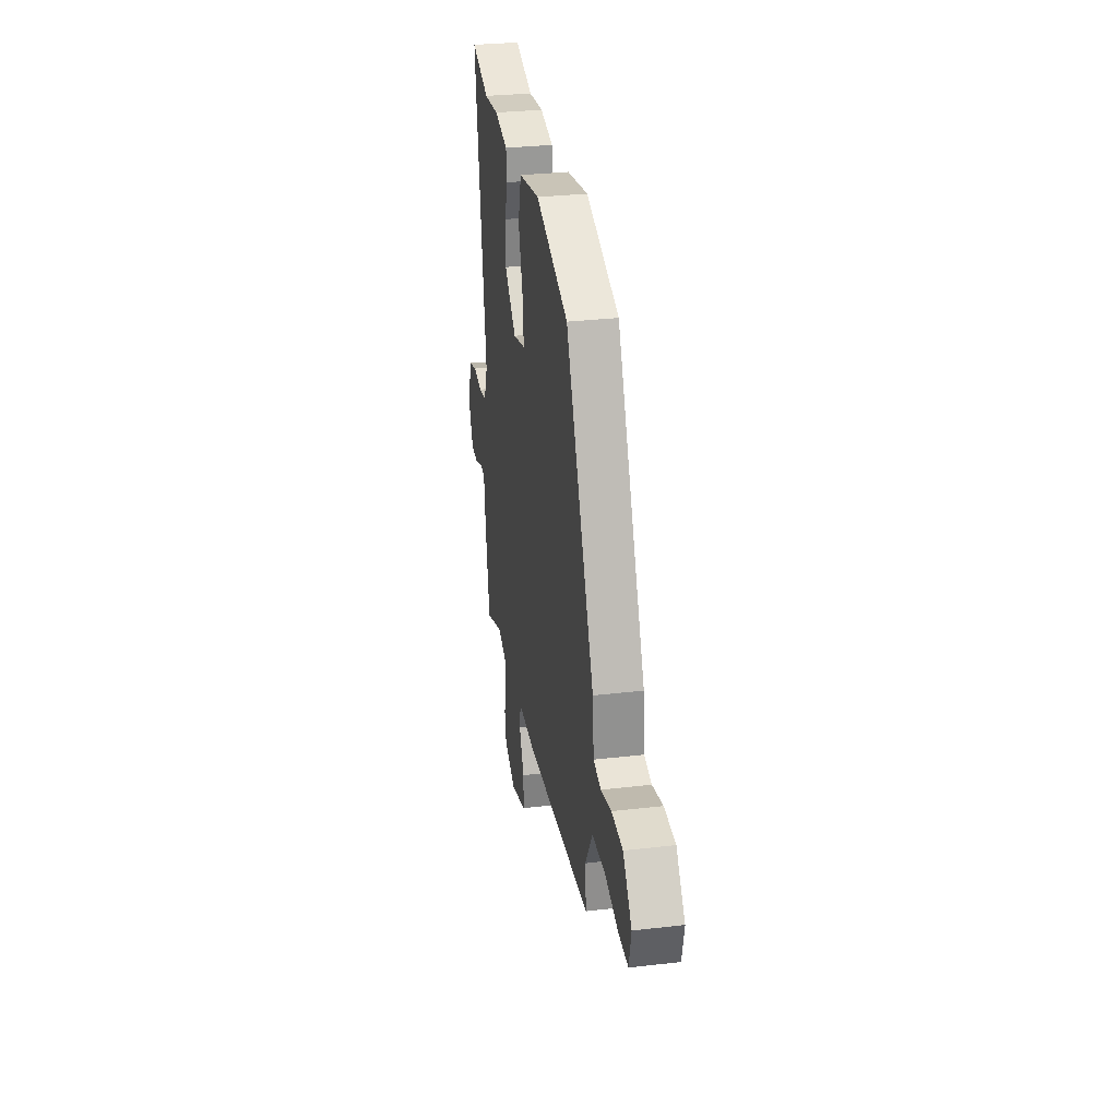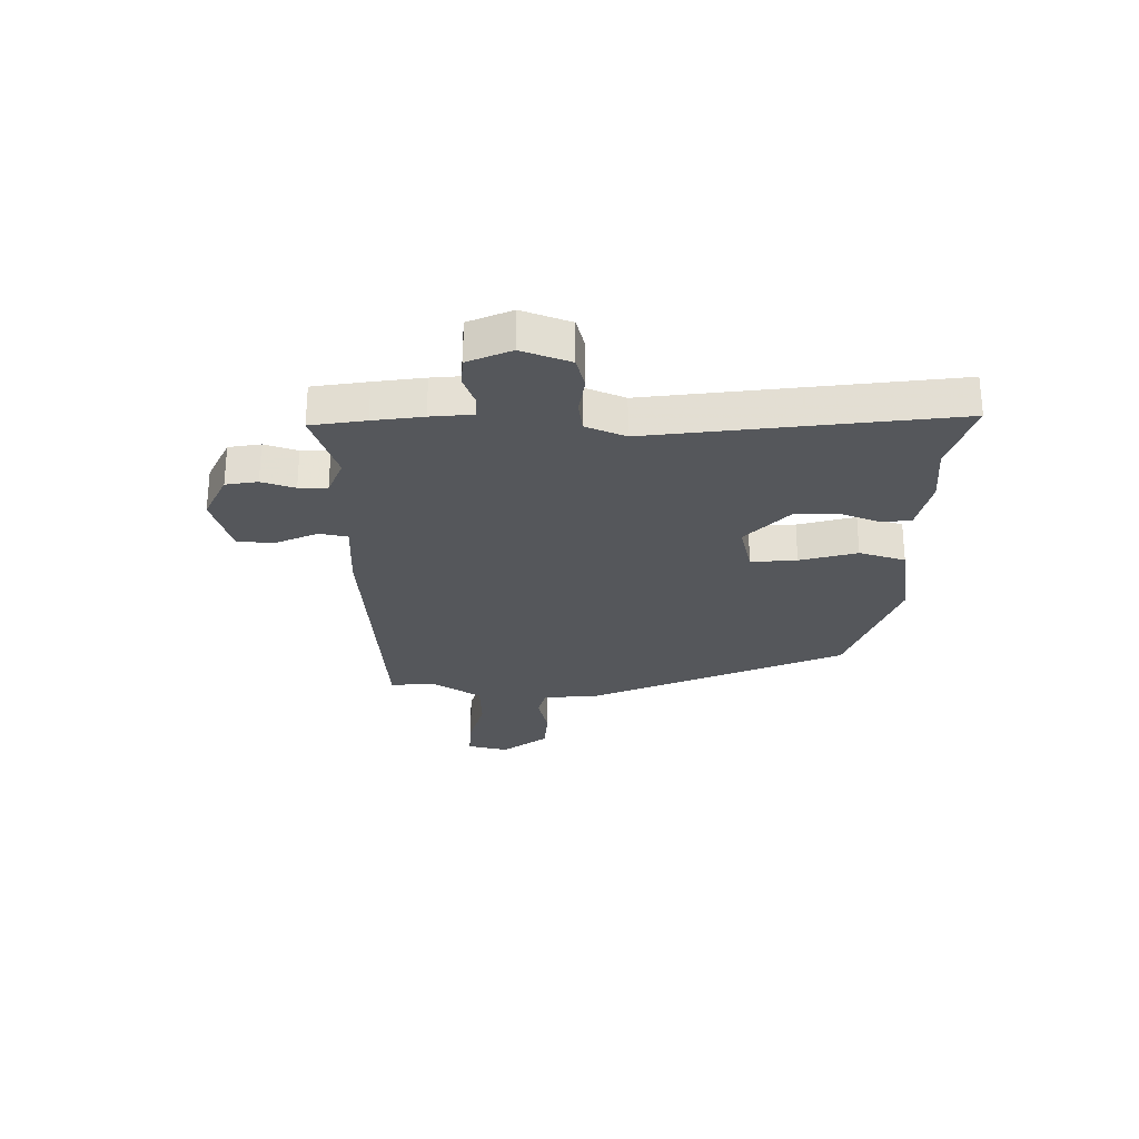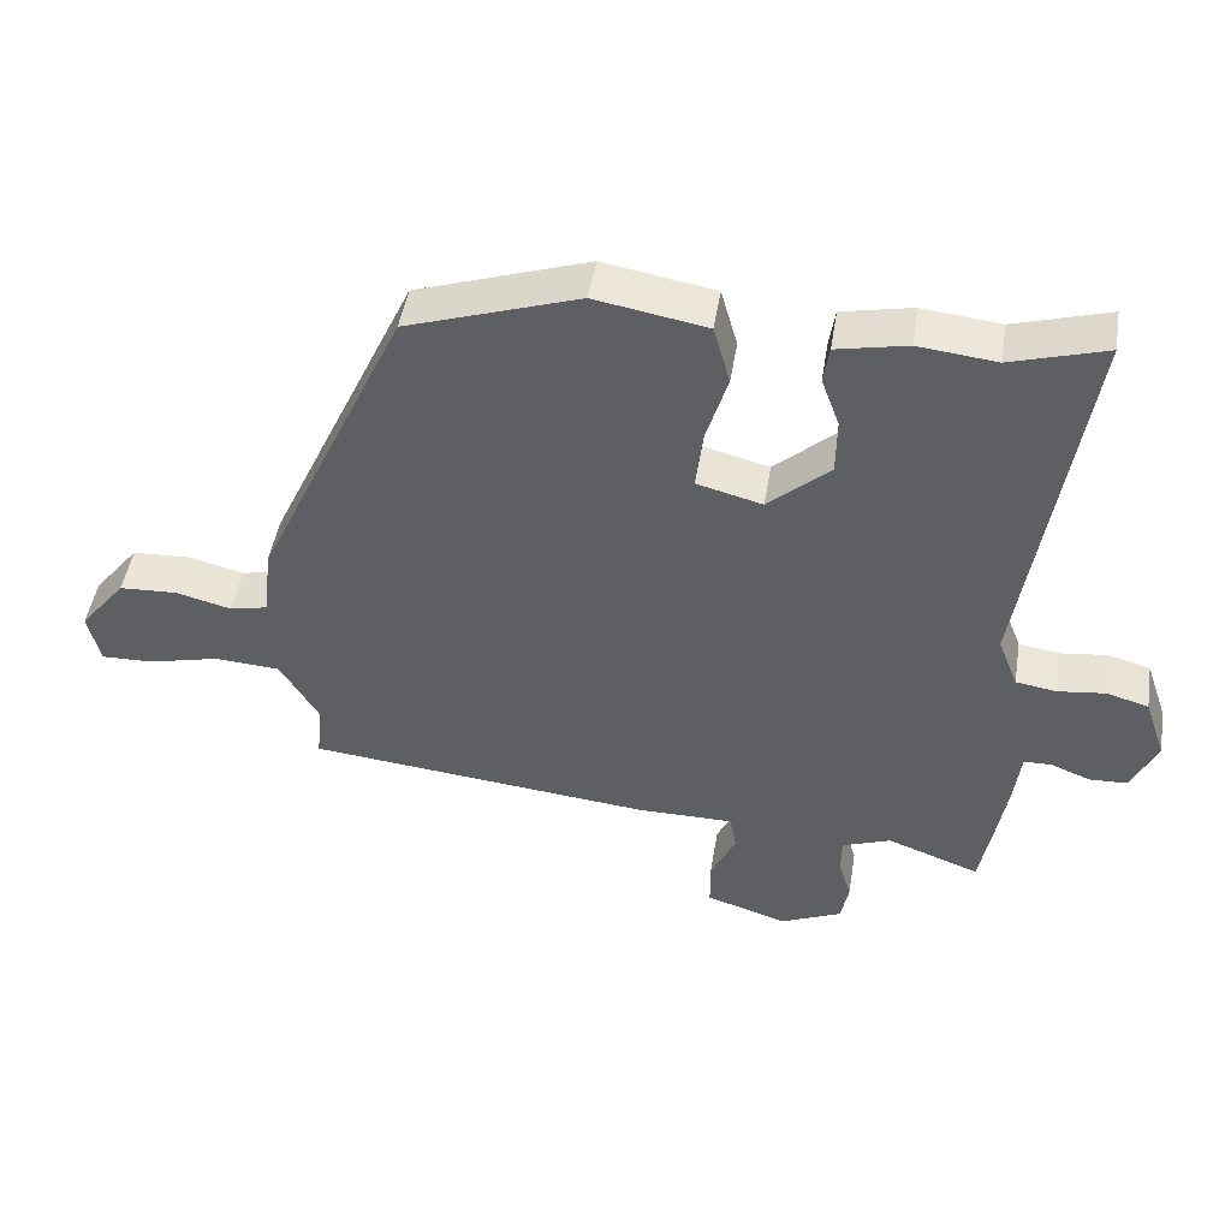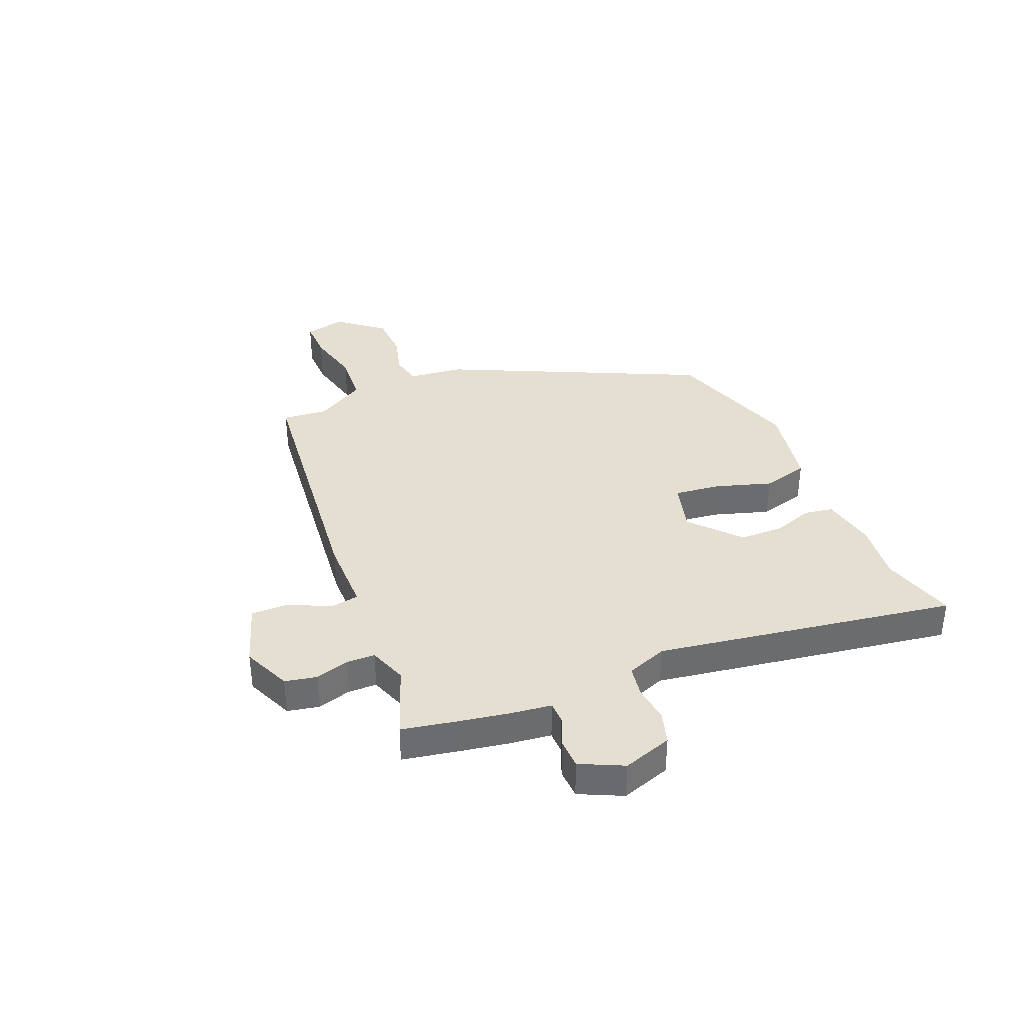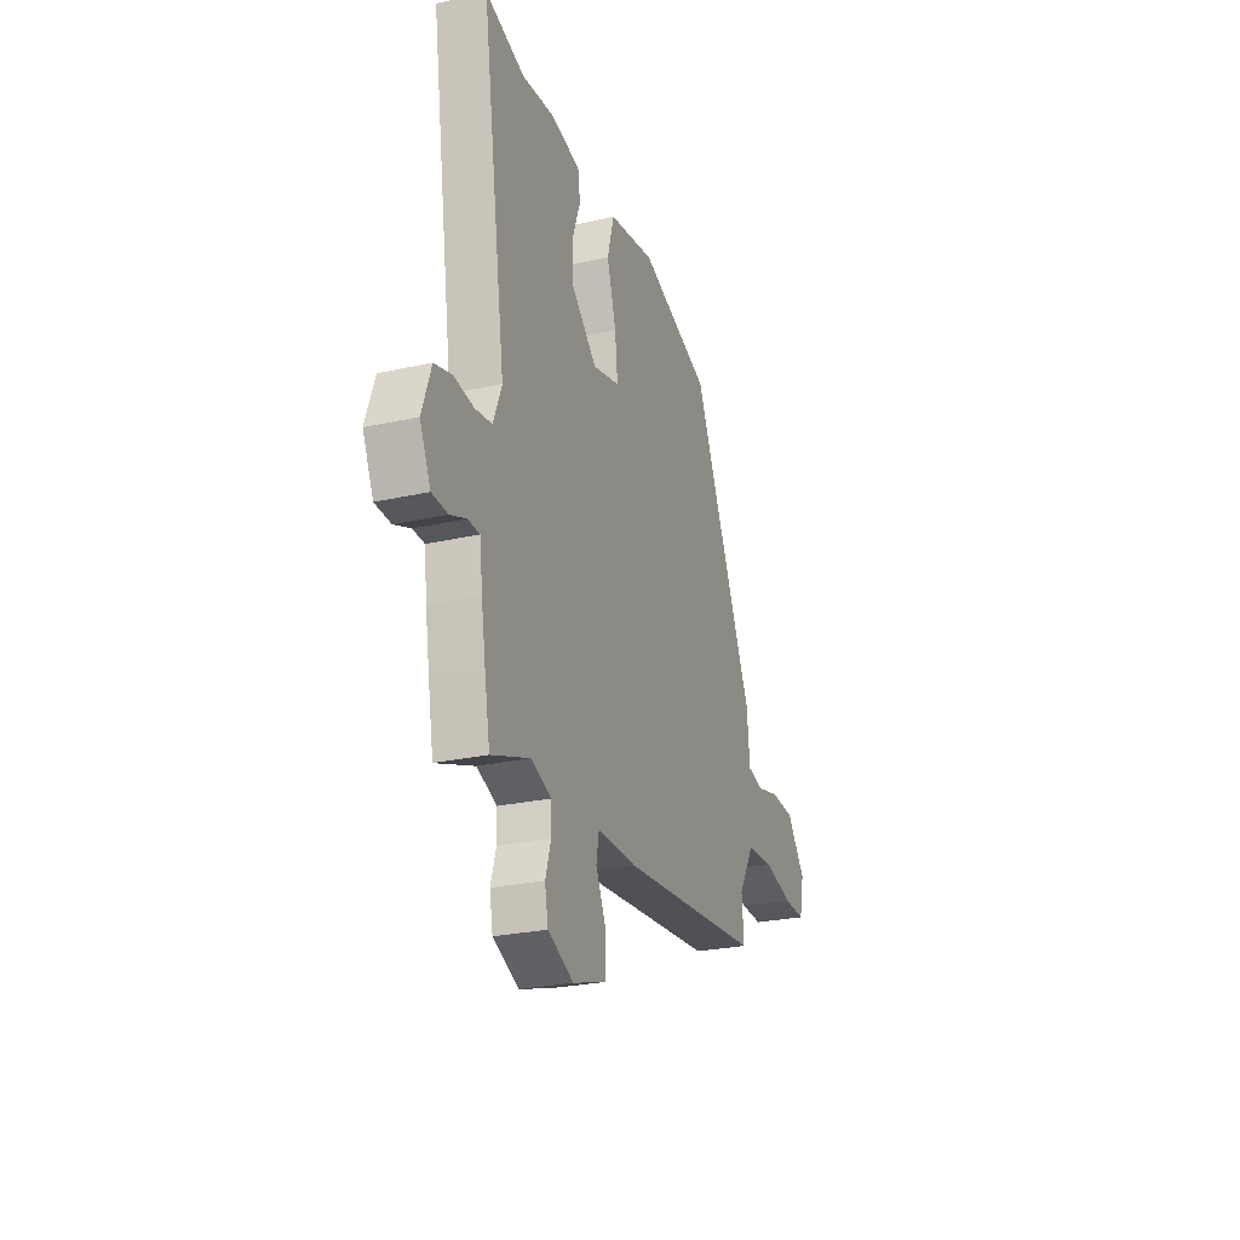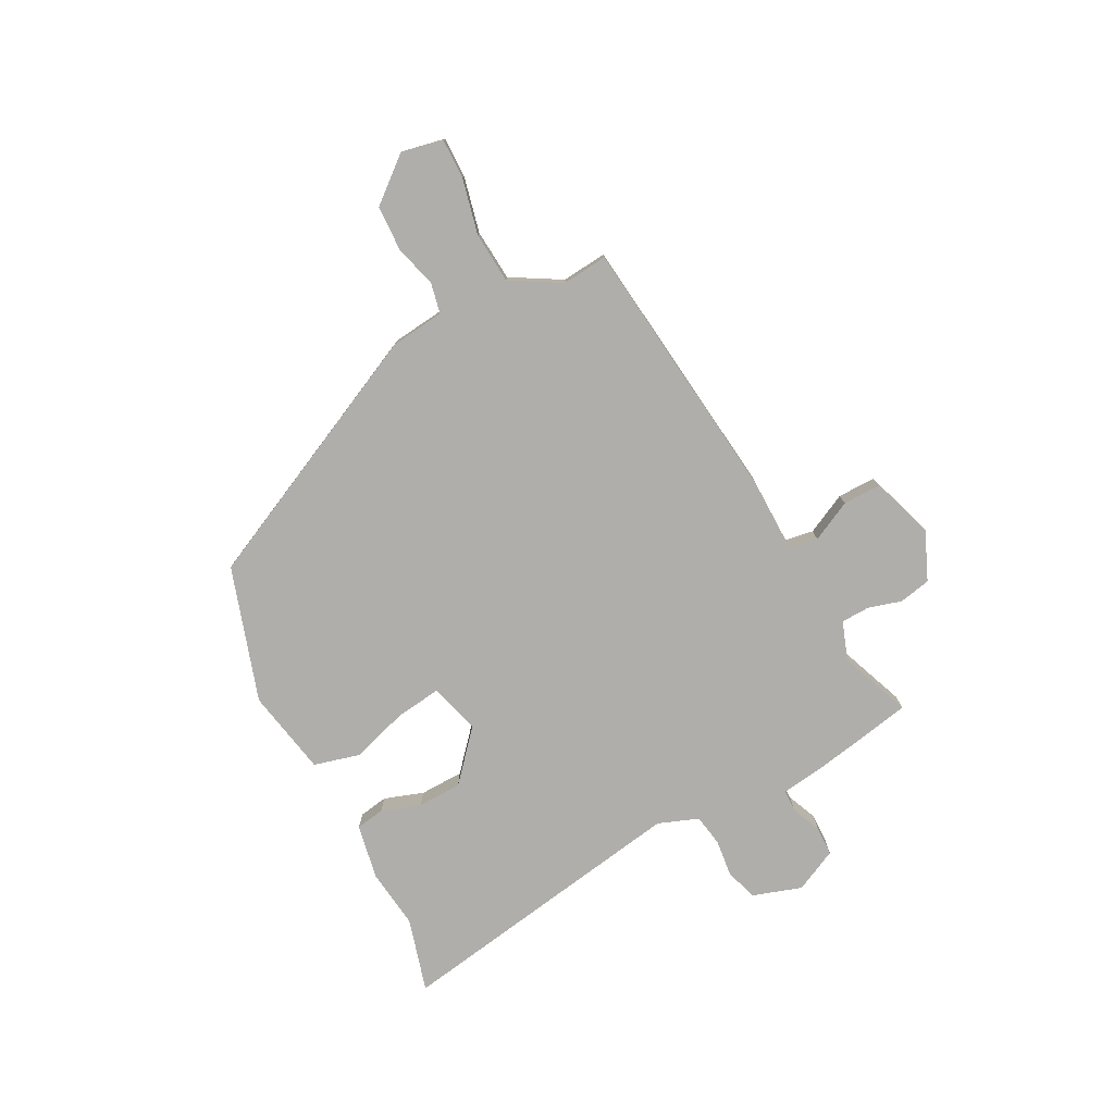
<metadata>
{"format":"obj","ext":"obj","renderer":"f3d","projection":"perspective","resolution":1024,"background":"white","views":[{"elev":30.4,"azim":80.4,"up":"+Z"},{"elev":-27.0,"azim":-92.1,"up":"+Y"},{"elev":47.5,"azim":-170.9,"up":"+Z"},{"elev":36.7,"azim":-112.2,"up":"+Y"},{"elev":-26.1,"azim":-70.4,"up":"+Z"},{"elev":-77.8,"azim":118.3,"up":"+Y"}]}
</metadata>
<code>
v -0.497 0.07 -0.516
v -0.515 0.07 -0.418
v -0.53 0.07 -0.329
v -0.539 0.07 -0.254
v -0.578 0.07 -0.253
v -0.632 0.07 -0.275
v -0.685 0.07 -0.273
v -0.721 0.07 -0.196
v -0.691 0.07 -0.108
v -0.633 0.07 -0.091
v -0.566 0.07 -0.099
v -0.51 0.07 -0.09
v -0.482 0.07 -0.018
v -0.564 0.07 0.519
v -0.432 0.07 0.48
v -0.324 0.07 0.492
v -0.226 0.07 0.472
v -0.218 0.07 0.42
v -0.243 0.07 0.35
v -0.242 0.07 0.271
v -0.156 0.07 0.194
v -0.065 0.07 0.218
v -0.074 0.07 0.3
v -0.105 0.07 0.402
v -0.082 0.07 0.485
v 0.073 0.07 0.513
v 0.313 0.07 0.433
v 0.523 0.07 -0.022
v 0.533 0.07 -0.12
v 0.587 0.07 -0.132
v 0.664 0.07 -0.112
v 0.745 0.07 -0.116
v 0.809 0.07 -0.196
v 0.793 0.07 -0.27
v 0.72 0.07 -0.268
v 0.621 0.07 -0.244
v 0.529 0.07 -0.25
v 0.476 0.07 -0.339
v 0.483 0.07 -0.42
v 0 0.07 -0.47
v -0.133 0.07 -0.47
v -0.142 0.07 -0.521
v -0.107 0.07 -0.594
v -0.107 0.07 -0.662
v -0.22 0.07 -0.699
v -0.306 0.07 -0.661
v -0.317 0.07 -0.604
v -0.299 0.07 -0.544
v -0.3 0.07 -0.493
v -0.368 0.07 -0.468
v -0.497 0 -0.516
v -0.515 0 -0.418
v -0.53 0 -0.329
v -0.539 0 -0.254
v -0.578 0 -0.253
v -0.632 0 -0.275
v -0.685 0 -0.273
v -0.721 0 -0.196
v -0.691 0 -0.108
v -0.633 0 -0.091
v -0.566 0 -0.099
v -0.51 0 -0.09
v -0.482 0 -0.018
v -0.564 0 0.519
v -0.432 0 0.48
v -0.324 0 0.492
v -0.226 0 0.472
v -0.218 0 0.42
v -0.243 0 0.35
v -0.242 0 0.271
v -0.156 0 0.194
v -0.065 0 0.218
v -0.074 0 0.3
v -0.105 0 0.402
v -0.082 0 0.485
v 0.073 0 0.513
v 0.313 0 0.433
v 0.523 0 -0.022
v 0.533 0 -0.12
v 0.587 0 -0.132
v 0.664 0 -0.112
v 0.745 0 -0.116
v 0.809 0 -0.196
v 0.793 0 -0.27
v 0.72 0 -0.268
v 0.621 0 -0.244
v 0.529 0 -0.25
v 0.476 0 -0.339
v 0.483 0 -0.42
v 0 0 -0.47
v -0.133 0 -0.47
v -0.142 0 -0.521
v -0.107 0 -0.594
v -0.107 0 -0.662
v -0.22 0 -0.699
v -0.306 0 -0.661
v -0.317 0 -0.604
v -0.299 0 -0.544
v -0.3 0 -0.493
v -0.368 0 -0.468
f 46 47 48
f 45 46 48
f 44 45 48
f 43 44 48
f 42 43 48
f 41 42 48 49
f 38 39 40 41
f 41 49 50
f 38 41 50
f 37 38 50
f 34 35 36
f 33 34 36
f 32 33 36
f 31 32 36
f 30 31 36
f 29 30 36 37
f 28 29 37
f 27 28 37
f 26 27 37
f 25 26 37
f 24 25 37
f 23 24 37
f 22 23 37
f 21 22 37 50
f 17 18 19
f 16 17 19
f 15 16 19
f 15 19 20
f 14 15 20
f 13 14 20
f 2 3 4
f 1 2 4
f 50 1 4
f 21 50 4
f 20 21 4
f 13 20 4
f 12 13 4
f 9 10 11
f 8 9 11
f 7 8 11
f 6 7 11
f 5 6 11
f 4 5 11 12
f 98 97 96
f 98 96 95
f 98 95 94
f 98 94 93
f 98 93 92
f 99 98 92 91
f 91 90 89 88
f 100 99 91
f 100 91 88
f 100 88 87
f 86 85 84
f 86 84 83
f 86 83 82
f 86 82 81
f 86 81 80
f 87 86 80 79
f 87 79 78
f 87 78 77
f 87 77 76
f 87 76 75
f 87 75 74
f 87 74 73
f 87 73 72
f 100 87 72 71
f 69 68 67
f 69 67 66
f 69 66 65
f 70 69 65
f 70 65 64
f 70 64 63
f 54 53 52
f 54 52 51
f 54 51 100
f 54 100 71
f 54 71 70
f 54 70 63
f 54 63 62
f 61 60 59
f 61 59 58
f 61 58 57
f 61 57 56
f 61 56 55
f 62 61 55 54
f 1 51 52 2
f 2 52 53 3
f 3 53 54 4
f 4 54 55 5
f 5 55 56 6
f 6 56 57 7
f 7 57 58 8
f 8 58 59 9
f 9 59 60 10
f 10 60 61 11
f 11 61 62 12
f 12 62 63 13
f 13 63 64 14
f 14 64 65 15
f 15 65 66 16
f 16 66 67 17
f 17 67 68 18
f 18 68 69 19
f 19 69 70 20
f 20 70 71 21
f 21 71 72 22
f 22 72 73 23
f 23 73 74 24
f 24 74 75 25
f 25 75 76 26
f 26 76 77 27
f 27 77 78 28
f 28 78 79 29
f 29 79 80 30
f 30 80 81 31
f 31 81 82 32
f 32 82 83 33
f 33 83 84 34
f 34 84 85 35
f 35 85 86 36
f 36 86 87 37
f 37 87 88 38
f 38 88 89 39
f 39 89 90 40
f 40 90 91 41
f 41 91 92 42
f 42 92 93 43
f 43 93 94 44
f 44 94 95 45
f 45 95 96 46
f 46 96 97 47
f 47 97 98 48
f 48 98 99 49
f 49 99 100 50
f 50 100 51 1

</code>
